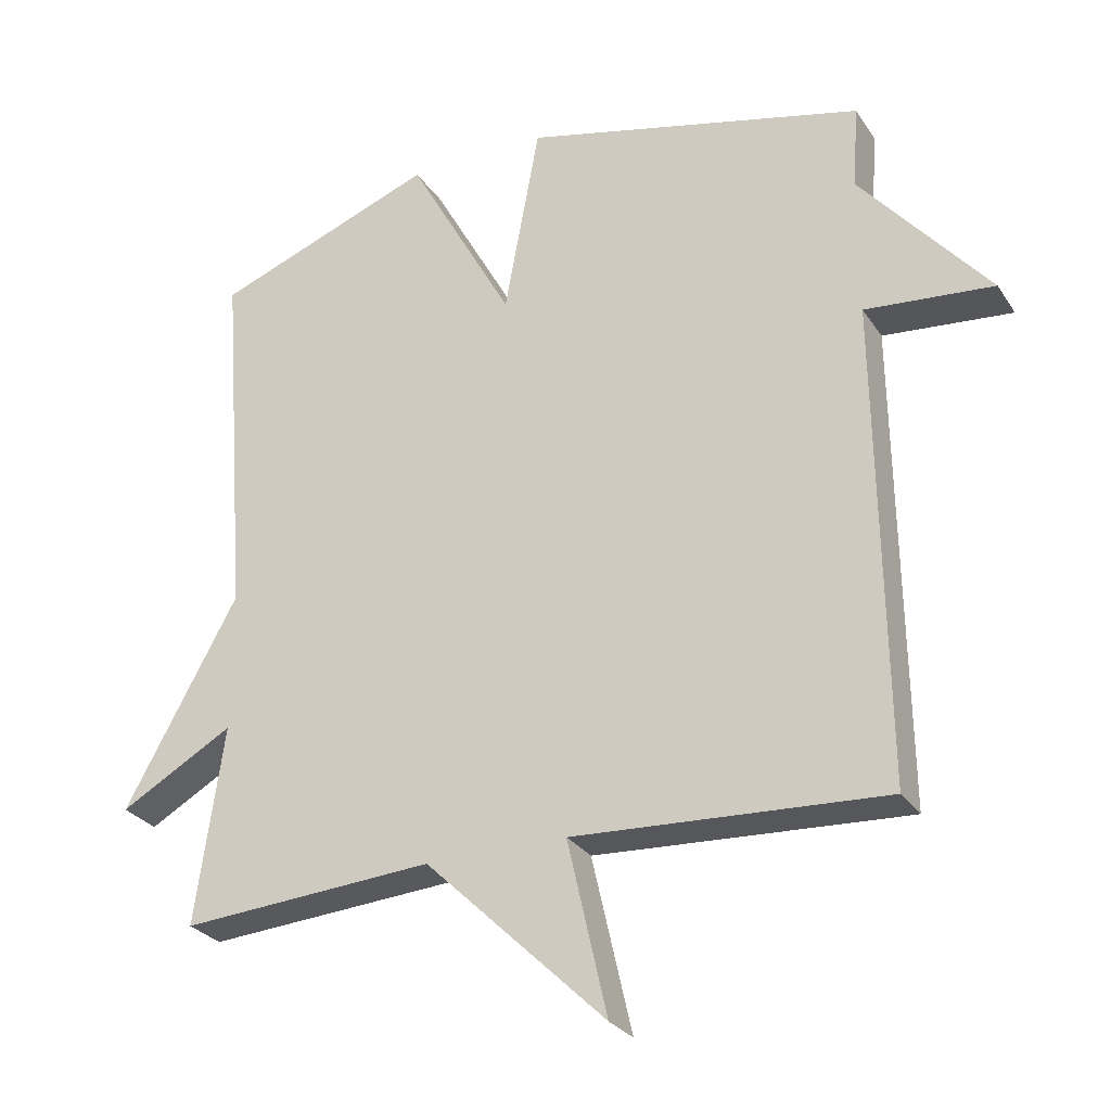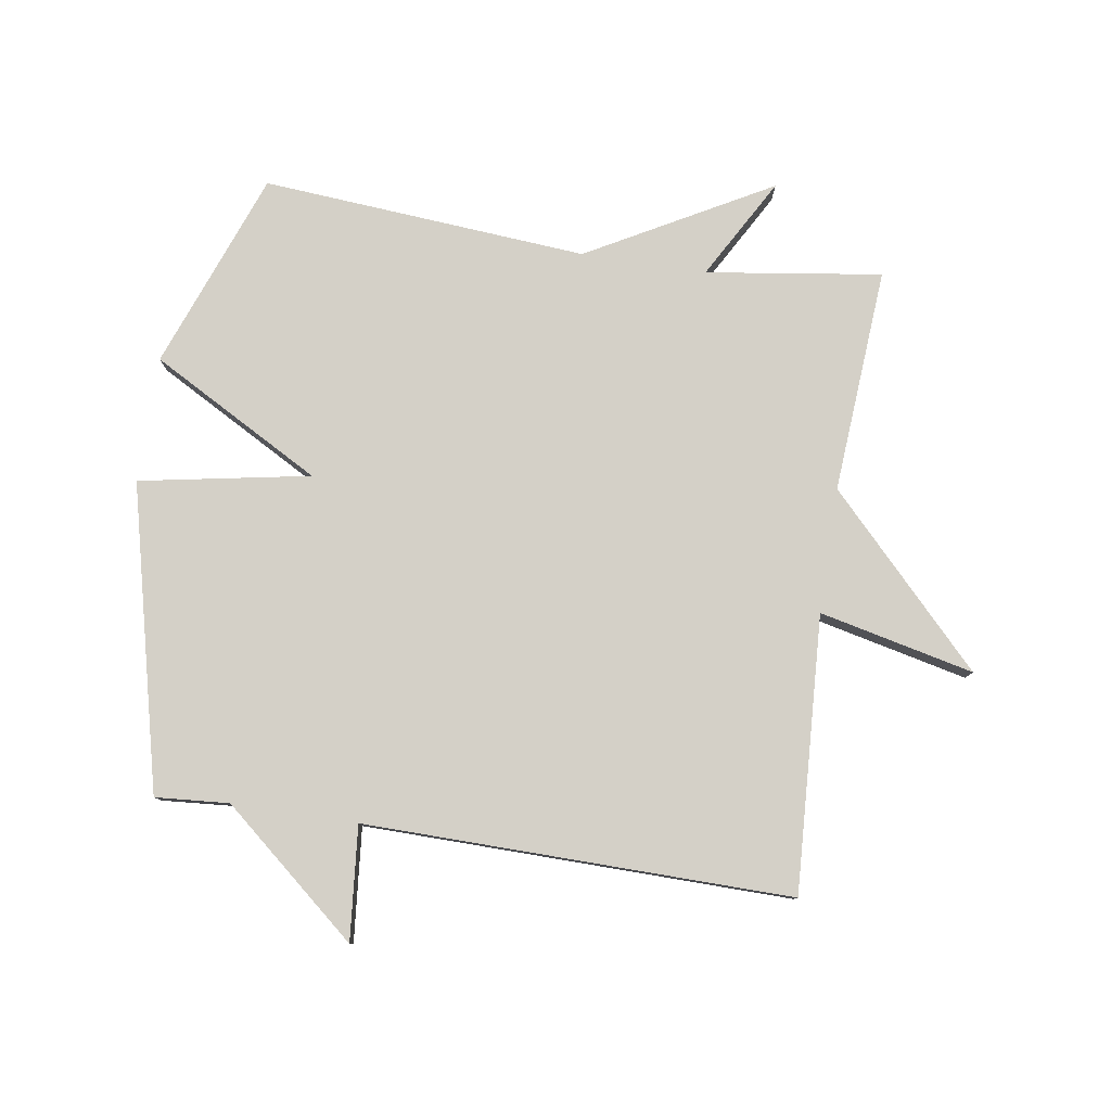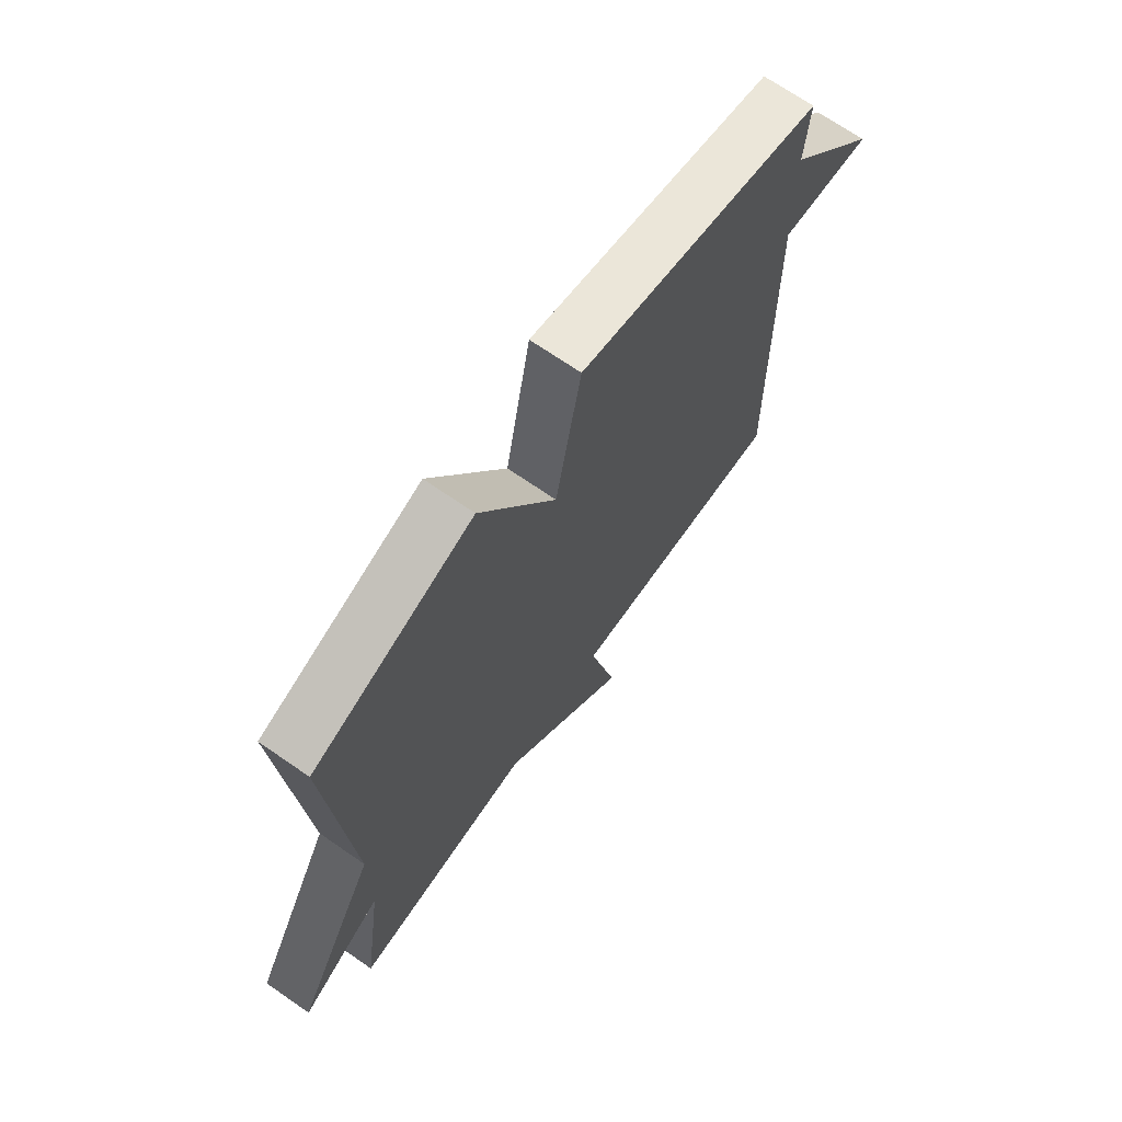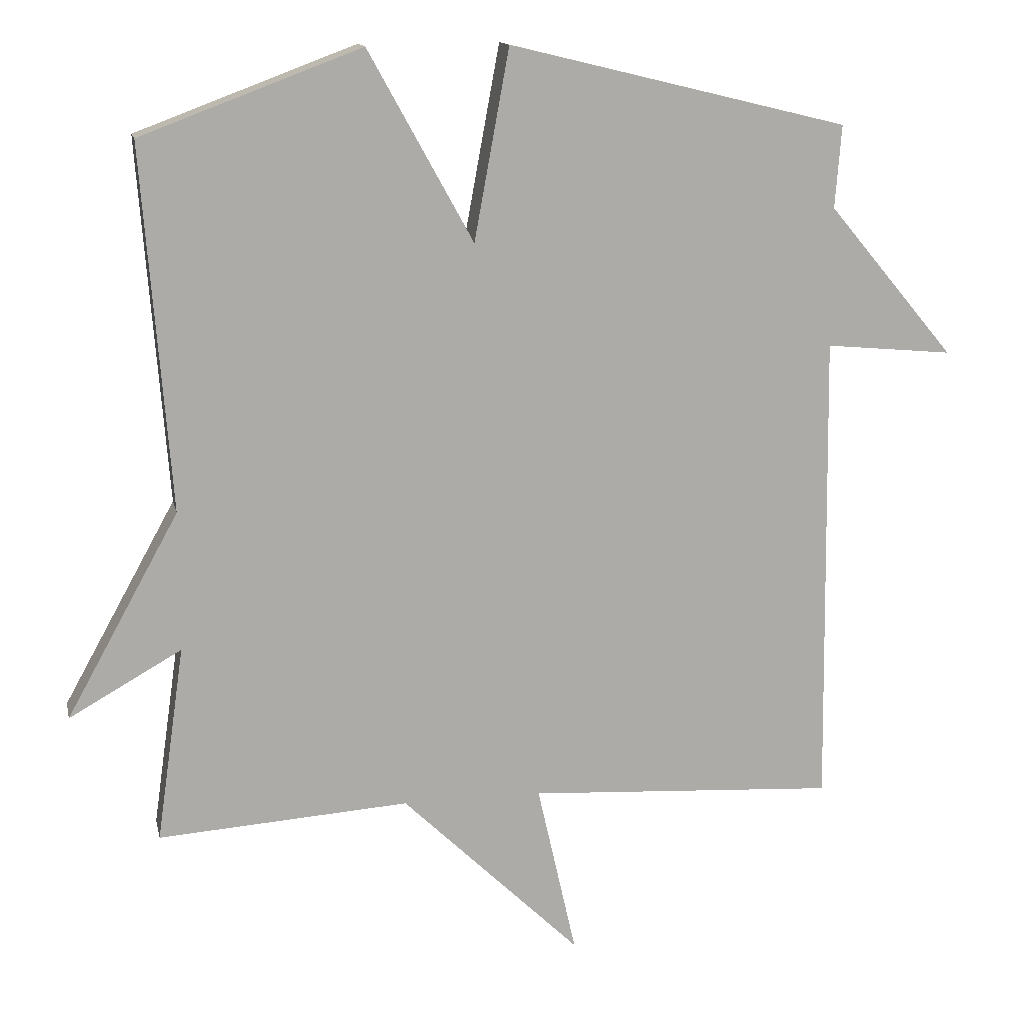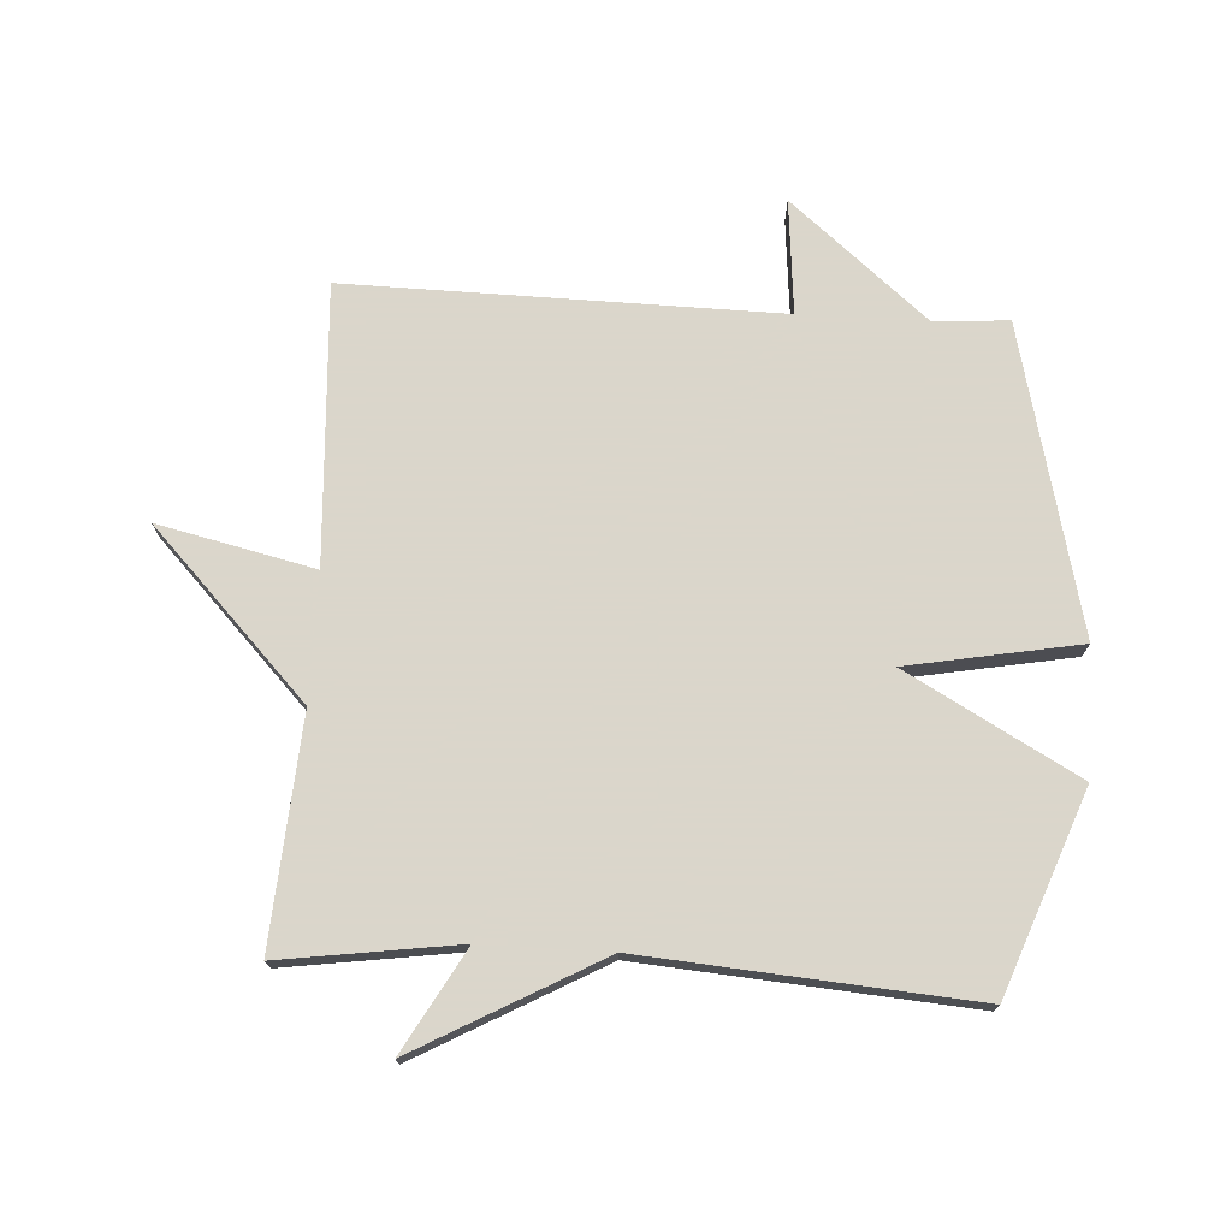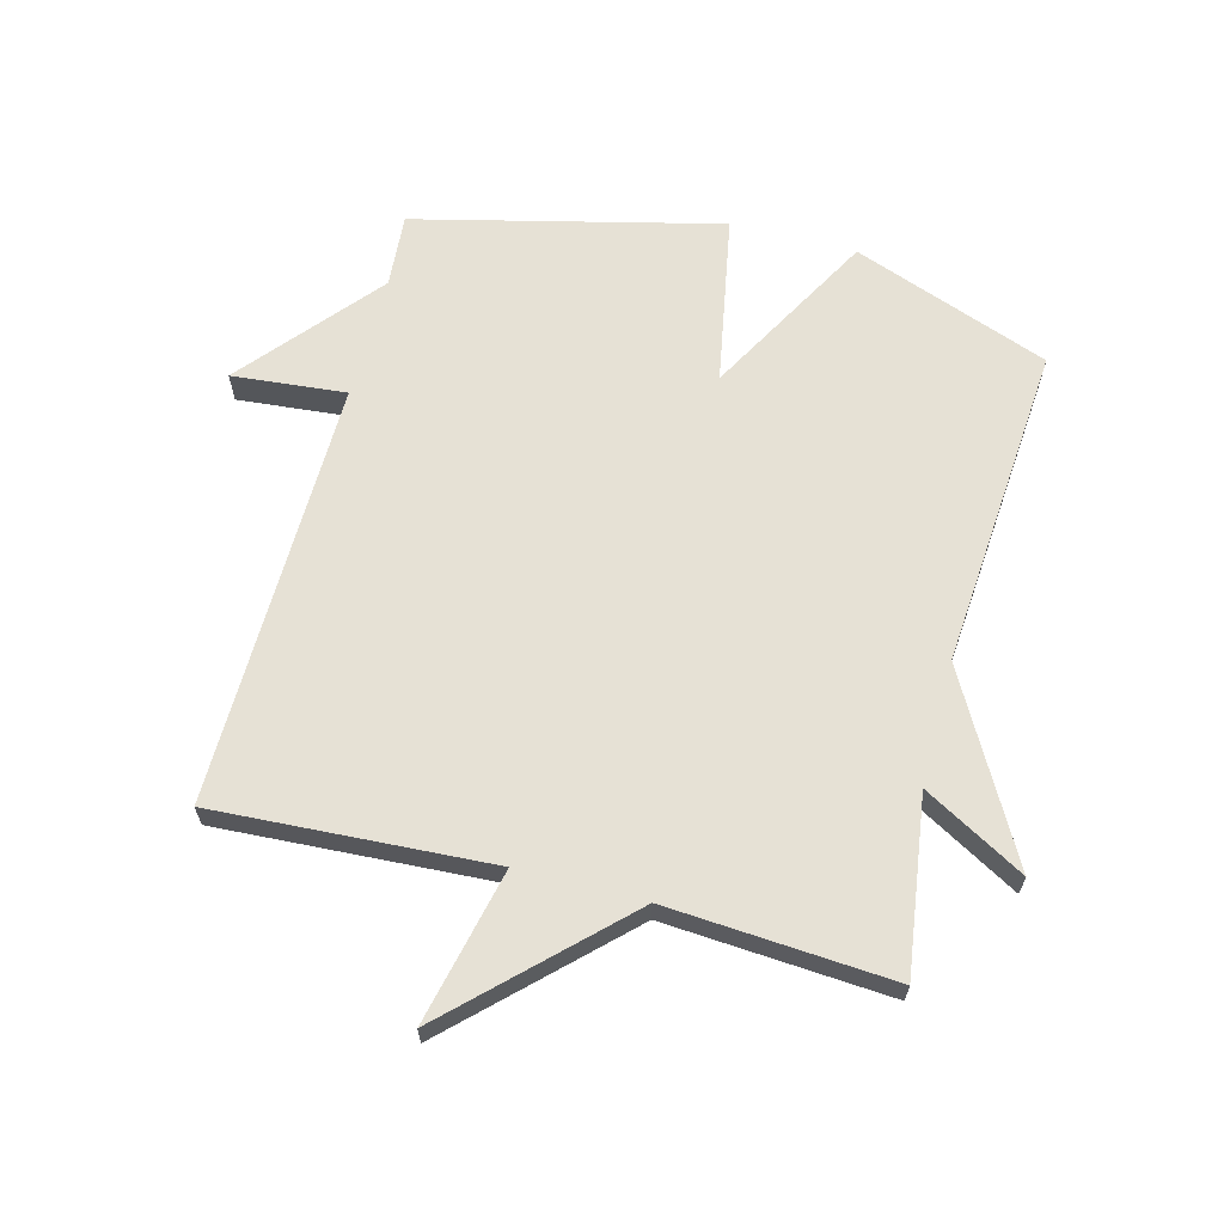
<metadata>
{"format":"obj","ext":"obj","renderer":"f3d","projection":"perspective","resolution":1024,"background":"white","views":[{"elev":-27.9,"azim":26.8,"up":"+Z"},{"elev":79.9,"azim":98.8,"up":"+Y"},{"elev":69.7,"azim":-55.3,"up":"+Z"},{"elev":13.8,"azim":-11.9,"up":"+Z"},{"elev":73.7,"azim":-86.6,"up":"+Y"},{"elev":64.2,"azim":-165.3,"up":"+Y"}]}
</metadata>
<code>
v 0.5 0.07 -0.5
v 0.059 0.07 -0.475
v 0.115 0.07 -0.722
v -0.141 0.07 -0.475
v -0.5 0.07 -0.5
v -0.46 0.07 -0.22
v -0.621 0.07 -0.311
v -0.46 0.07 -0.02
v -0.5 0.07 0.5
v -0.185 0.07 0.618
v -0.035 0.07 0.346
v 0.015 0.07 0.618
v 0.5 0.07 0.5
v 0.491 0.07 0.382
v 0.673 0.07 0.165
v 0.491 0.07 0.182
v 0.5 0 -0.5
v 0.059 0 -0.475
v 0.115 0 -0.722
v -0.141 0 -0.475
v -0.5 0 -0.5
v -0.46 0 -0.22
v -0.621 0 -0.311
v -0.46 0 -0.02
v -0.5 0 0.5
v -0.185 0 0.618
v -0.035 0 0.346
v 0.015 0 0.618
v 0.5 0 0.5
v 0.491 0 0.382
v 0.673 0 0.165
v 0.491 0 0.182
f 14 15 16
f 11 12 13 14
f 11 14 16
f 8 9 10 11
f 6 7 8 11
f 6 11 16
f 5 6 16
f 4 5 16
f 2 3 4
f 2 4 16
f 1 2 16
f 32 31 30
f 30 29 28 27
f 32 30 27
f 27 26 25 24
f 27 24 23 22
f 32 27 22
f 32 22 21
f 32 21 20
f 20 19 18
f 32 20 18
f 32 18 17
f 1 17 18 2
f 2 18 19 3
f 3 19 20 4
f 4 20 21 5
f 5 21 22 6
f 6 22 23 7
f 7 23 24 8
f 8 24 25 9
f 9 25 26 10
f 10 26 27 11
f 11 27 28 12
f 12 28 29 13
f 13 29 30 14
f 14 30 31 15
f 15 31 32 16
f 16 32 17 1

</code>
